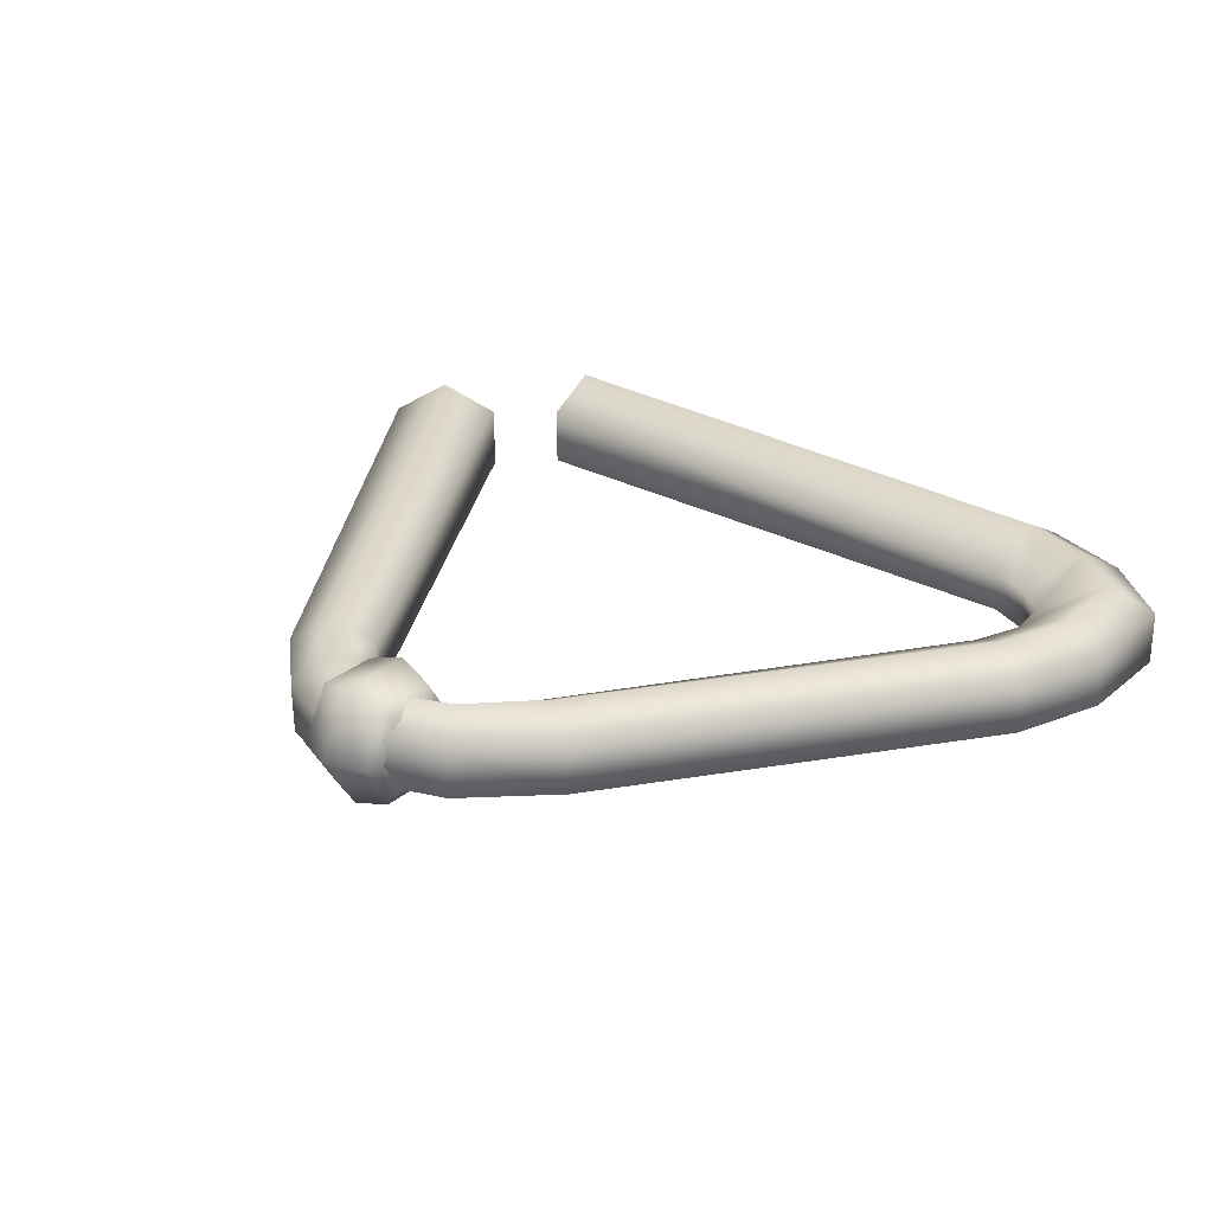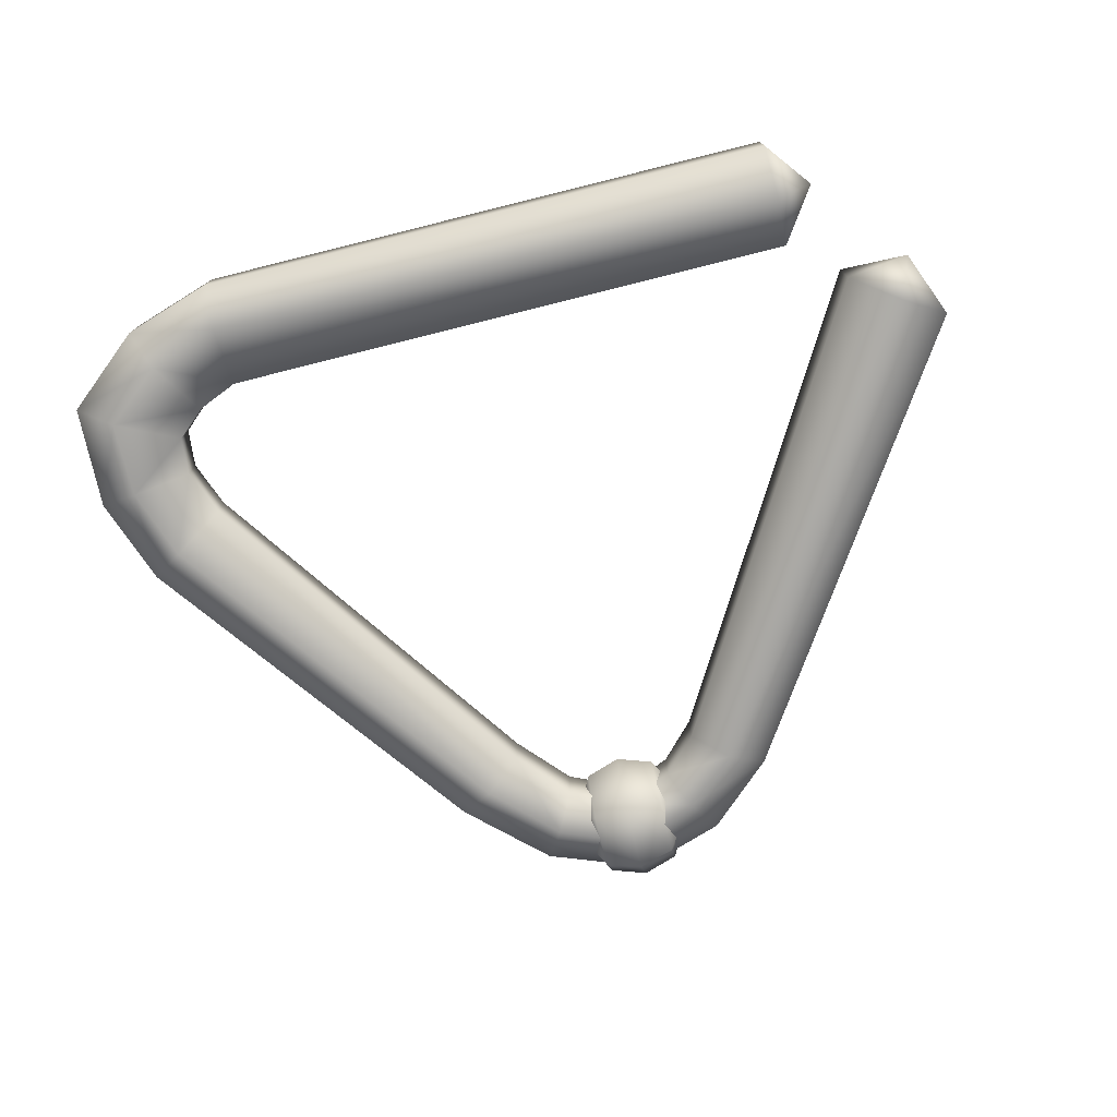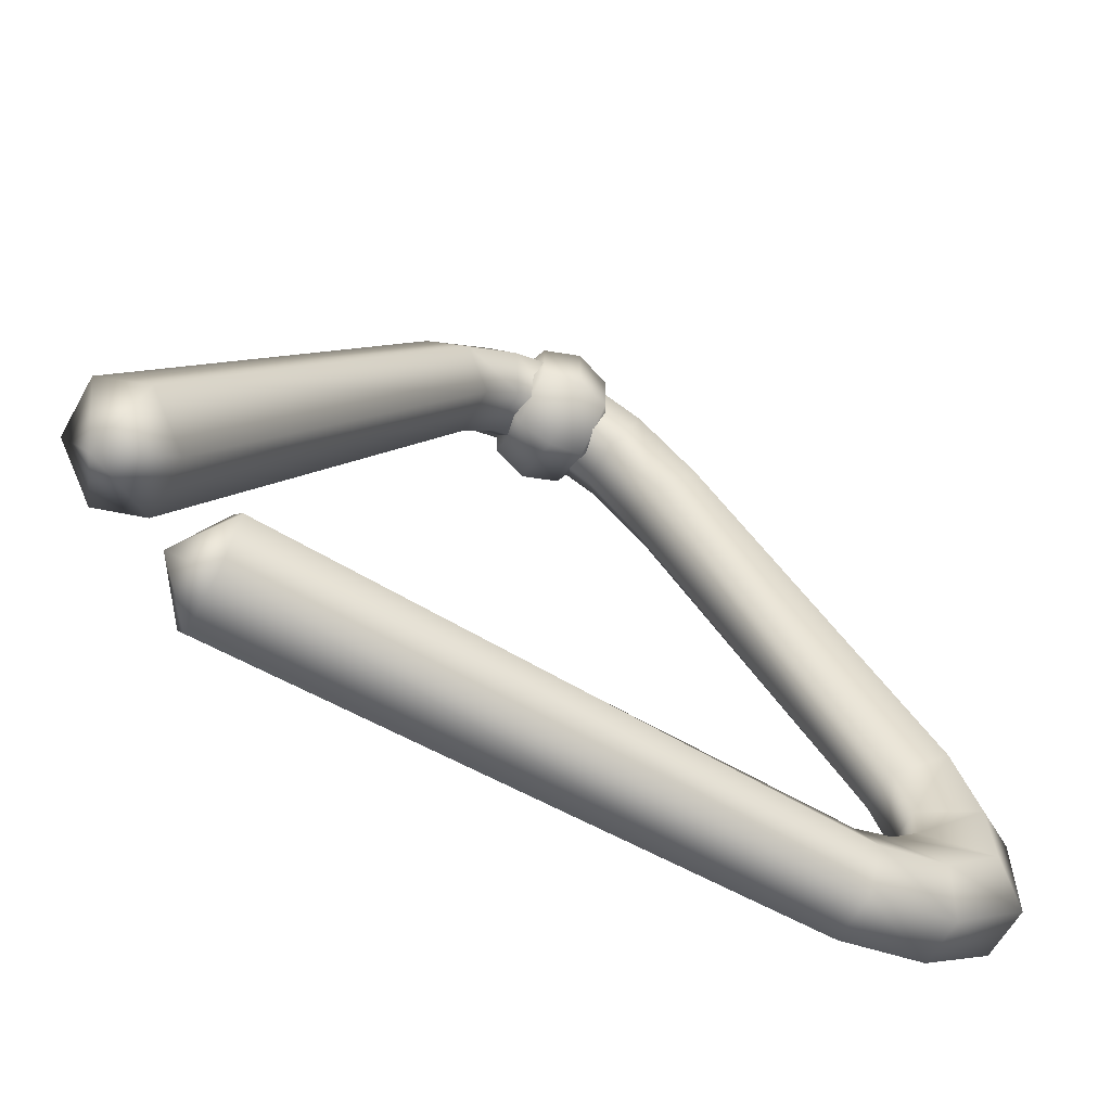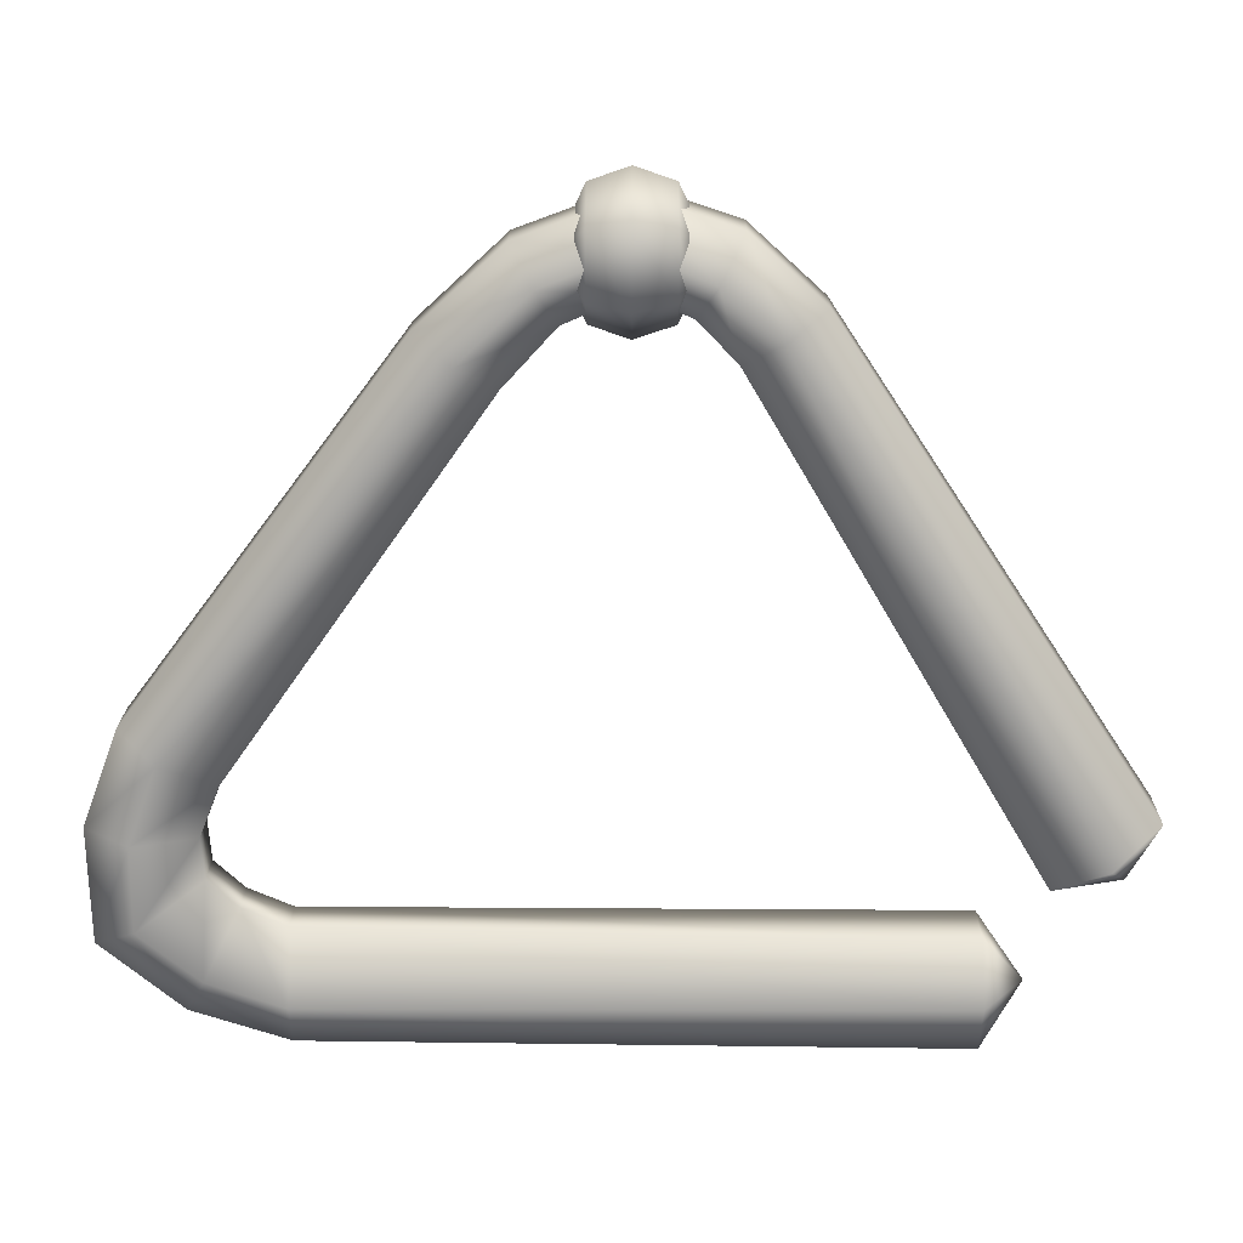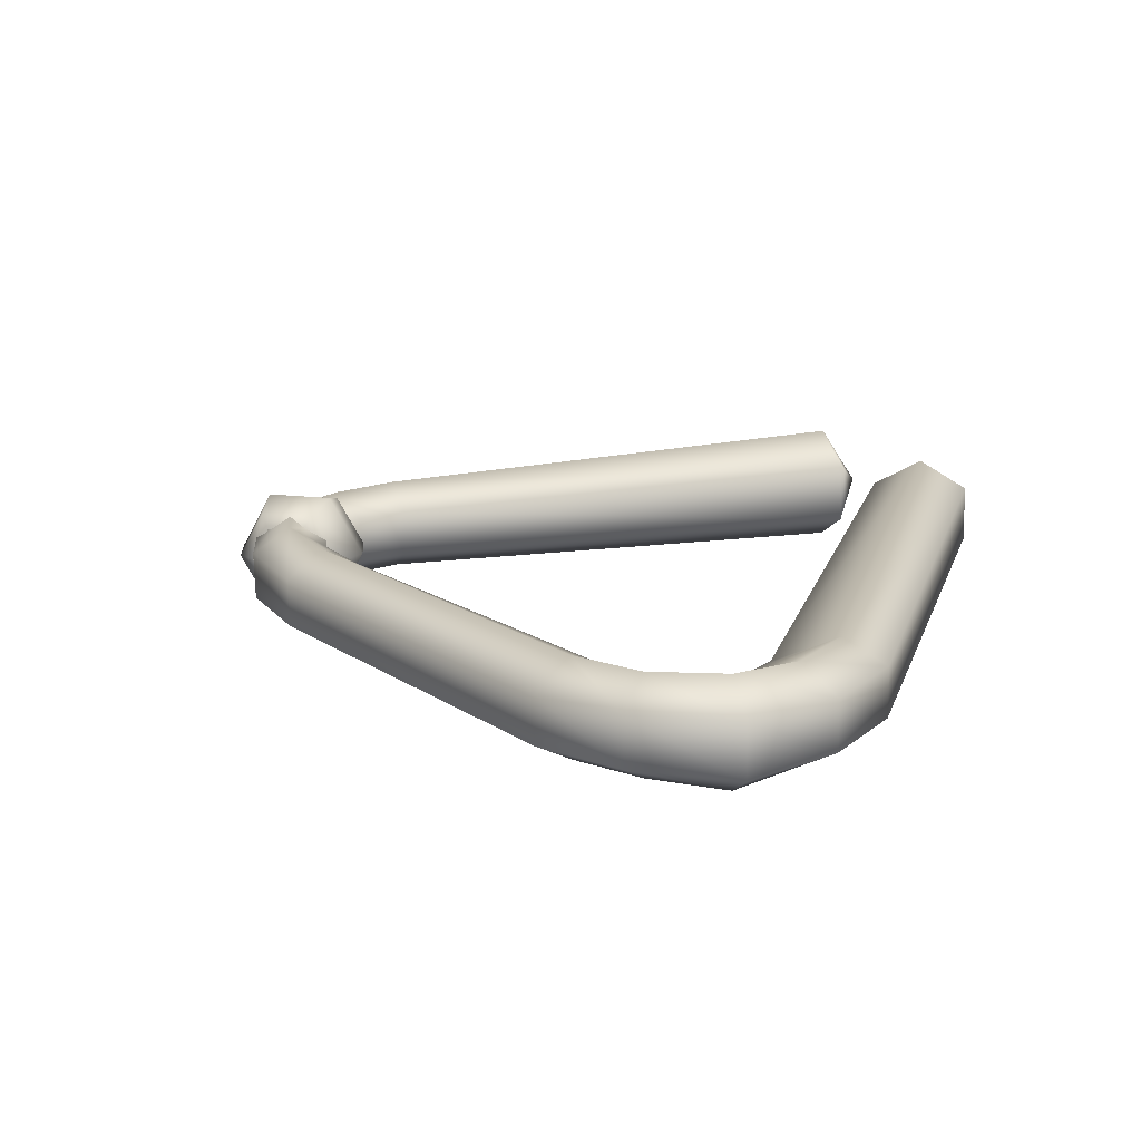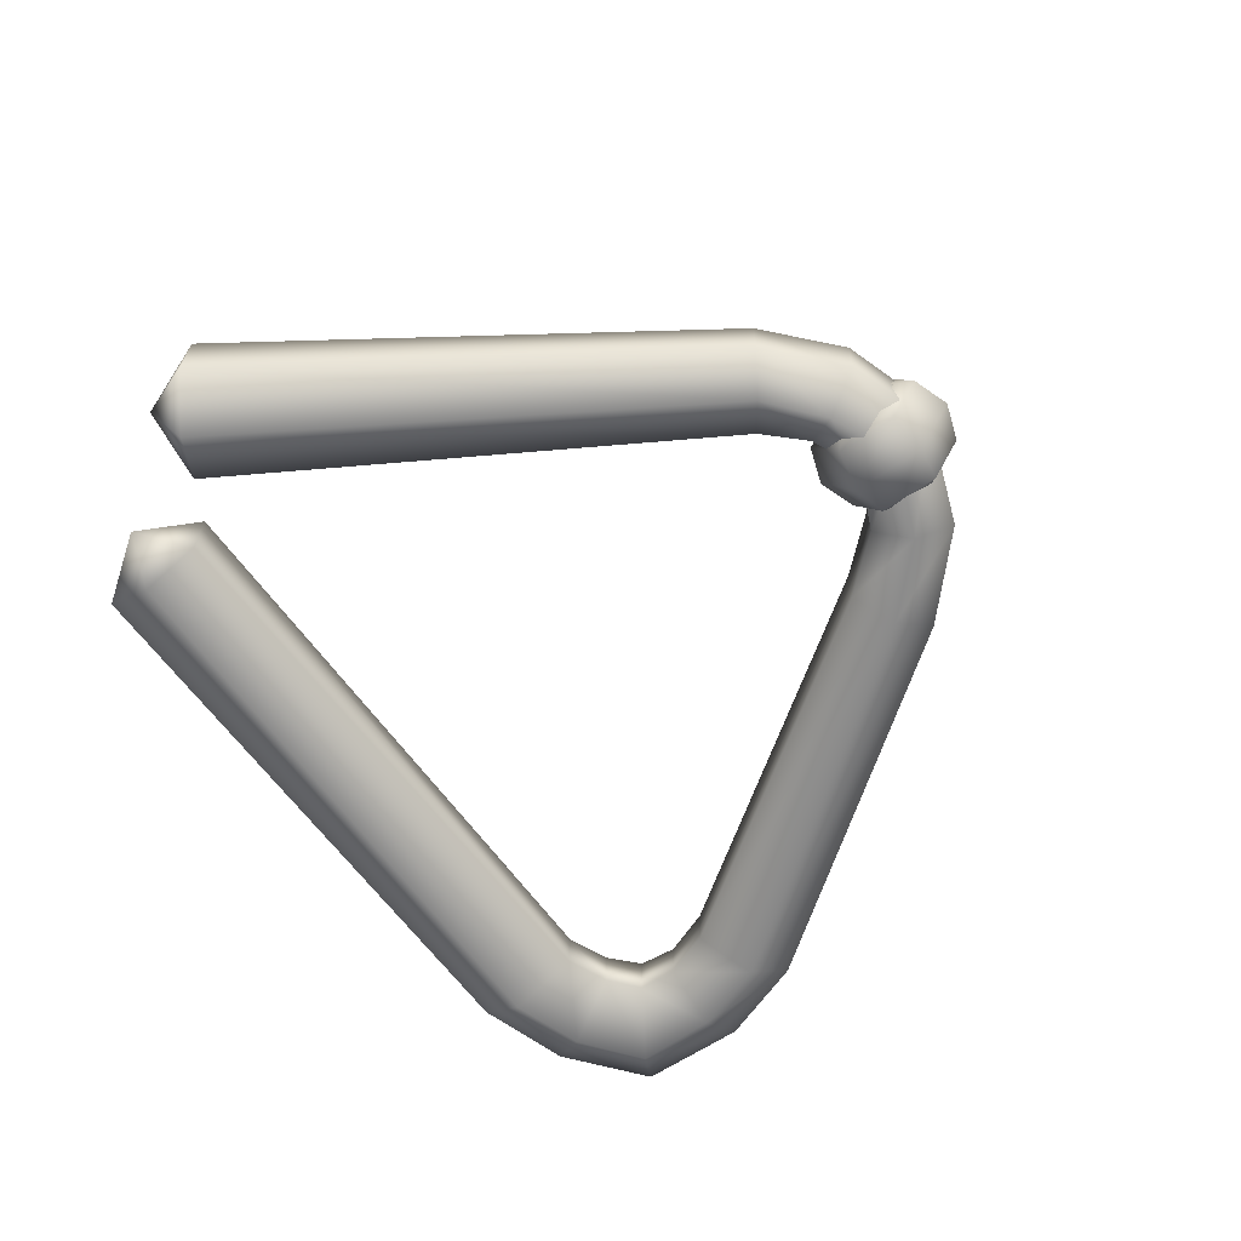
<metadata>
{"format":"obj","ext":"obj","renderer":"f3d","projection":"perspective","resolution":1024,"background":"white","views":[{"elev":27.9,"azim":-139.7,"up":"+Z"},{"elev":-74.0,"azim":13.8,"up":"+Z"},{"elev":-63.7,"azim":150.6,"up":"+Y"},{"elev":19.9,"azim":0.7,"up":"+Y"},{"elev":17.8,"azim":-73.9,"up":"+Z"},{"elev":-63.6,"azim":125.7,"up":"+Z"}]}
</metadata>
<code>
g default
v -0.1779 -0.164 -0.1933
v -0.135 -0.2092 -0.2683
v -0.1779 0.02925 -0.1971
v -0.1779 -0.2573 -0.02415
v 0.2609 -0.164 -0.1933
v 0.218 -0.2092 -0.2683
v 0.2609 0.02925 -0.1971
v 0.2609 -0.2573 -0.02415
v 0.218 -0.3449 -0.02246
v 0.2609 -0.1575 0.1413
v 0.218 -0.1998 0.218
v 0.2609 0.0357 0.1376
v -0.1779 -0.1575 0.1413
v -0.135 -0.1998 0.218
v -0.1779 0.0357 0.1376
v -0.135 0.08095 0.2126
v -0.1779 0.1291 -0.03159
v -0.135 0.2167 -0.03328
v 0.2609 0.1291 -0.03159
v 0.218 0.2167 -0.03328
v 0.0415 0.2772 -0.03444
v 0.218 0.08095 0.2126
v 0.218 0.07158 -0.2737
v 0.0415 0.1008 -0.3268
v -0.135 0.07158 -0.2737
v 0.0415 -0.2405 -0.3202
v 0.0415 -0.4055 -0.02129
v -0.135 -0.3449 -0.02246
v 0.0415 -0.2291 0.271
v 0.0415 0.1122 0.2645
v 1.5 -2.904 0.1678
v 1.5 -2.91 -0.123
v -1.383 -2.885 -0.07417
v -1.383 -2.881 0.1246
v 1.5 -3.164 -0.2635
v -1.383 -3.199 -0.2101
v 1.5 -3.413 -0.1133
v -1.383 -3.405 -0.08595
v 1.5 -3.408 0.1775
v -1.383 -3.4 0.1544
v 1.5 -3.153 0.318
v -1.383 -3.19 0.2705
v 1.696 -3.159 0.02725
v -0.8185 -0.3493 0.09222
v -0.8185 -0.3539 -0.1467
v -2.051 -2.002 -0.113
v -2.051 -1.997 0.1273
v -0.6462 -0.4708 -0.264
v -1.878 -2.119 -0.2309
v -0.4739 -0.5832 -0.1423
v -1.649 -2.26 -0.08621
v -0.4739 -0.5786 0.09664
v -1.649 -2.256 0.1125
v -0.6462 -0.4616 0.2139
v -1.878 -2.11 0.2497
v 2.212 -2.38 0.1693
v 2.212 -2.386 -0.14
v 0.807 -0.2555 -0.1486
v 0.807 -0.2509 0.09033
v 1.988 -2.537 -0.2919
v 0.6344 -0.372 -0.2659
v 1.765 -2.682 -0.1344
v 0.4619 -0.4839 -0.1442
v 1.765 -2.676 0.175
v 0.4619 -0.4793 0.09473
v 1.988 -2.525 0.3268
v 0.6344 -0.3628 0.212
v 2.096 -2.694 0.0206
v -1.585 -2.799 -0.07529
v -1.585 -2.795 0.1234
v -1.729 -3.081 -0.2117
v -1.825 -3.262 -0.08805
v -1.825 -3.257 0.1523
v -1.729 -3.071 0.2689
v -2.212 -2.434 -0.104
v -2.212 -2.429 0.1363
v -2.007 -2.474 -0.2234
v -1.738 -2.487 -0.08129
v -1.738 -2.484 0.1174
v -2.007 -2.464 0.2572
v -2.002 -2.841 0.2848
v -1.724 -2.671 0.1295
v -1.724 -2.676 -0.08607
v -2.002 -2.851 -0.2365
v -2.194 -2.95 -0.1042
v -2.194 -2.945 0.1564
v -0.434 0.006495 0.08537
v -0.434 0.001894 -0.1536
v -0.3339 -0.1669 -0.2698
v -0.2409 -0.3275 -0.1472
v -0.2409 -0.3229 0.09171
v -0.3339 -0.1577 0.208
v 0.4799 0.04415 -0.1544
v 0.4799 0.04875 0.08456
v 0.3761 -0.1523 -0.2701
v 0.2897 -0.3023 -0.1477
v 0.2897 -0.2977 0.09123
v 0.3761 -0.1431 0.2078
v 0.05497 0 0.205
v 0.05511 0.1881 0.08187
v 0.05511 0.1835 -0.1571
v 0.05497 -0.009204 -0.2729
v 0.05483 -0.1973 -0.1497
v 0.05483 -0.1927 0.08921
g polySurface9
f 4 1 2 28
f 1 3 25 2
f 9 6 5 8
f 6 23 7 5
f 11 9 8 10
f 22 11 10 12
f 15 13 14 16
f 13 4 28 14
f 17 15 16 18
f 3 17 18 25
f 23 20 19 7
f 20 22 12 19
f 24 21 20 23
f 21 30 22 20
f 26 24 23 6
f 25 18 21 24
f 2 25 24 26
f 28 2 26 27
f 27 26 6 9
f 14 28 27 29
f 29 27 9 11
f 16 14 29 30
f 30 29 11 22
f 18 16 30 21
f 31 32 33 34
f 32 35 36 33
f 35 37 38 36
f 37 39 40 38
f 39 41 42 40
f 41 31 34 42
f 32 31 43
f 35 32 43
f 37 35 43
f 39 37 43
f 41 39 43
f 31 41 43
f 44 45 46 47
f 45 48 49 46
f 48 50 51 49
f 50 52 53 51
f 52 54 55 53
f 54 44 47 55
f 56 57 58 59
f 57 60 61 58
f 60 62 63 61
f 62 64 65 63
f 64 66 67 65
f 66 56 59 67
f 57 56 68
f 60 57 68
f 62 60 68
f 64 62 68
f 66 64 68
f 56 66 68
f 34 33 69 70
f 33 36 71 69
f 36 38 72 71
f 38 40 73 72
f 40 42 74 73
f 42 34 70 74
f 47 46 75 76
f 46 49 77 75
f 49 51 78 77
f 51 53 79 78
f 53 55 80 79
f 55 47 76 80
f 79 80 81 82
f 78 79 82 83
f 77 78 83 84
f 75 77 84 85
f 76 75 85 86
f 80 76 86 81
f 73 74 81 86
f 72 73 86 85
f 71 72 85 84
f 69 71 84 83
f 70 69 83 82
f 74 70 82 81
f 45 44 87 88
f 48 45 88 89
f 50 48 89 90
f 52 50 90 91
f 54 52 91 92
f 44 54 92 87
f 59 58 93 94
f 58 61 95 93
f 61 63 96 95
f 63 65 97 96
f 65 67 98 97
f 67 59 94 98
f 87 92 99 100
f 88 87 100 101
f 89 88 101 102
f 90 89 102 103
f 91 90 103 104
f 92 91 104 99
f 97 98 99 104
f 96 97 104 103
f 95 96 103 102
f 93 95 102 101
f 94 93 101 100
f 98 94 100 99

</code>
